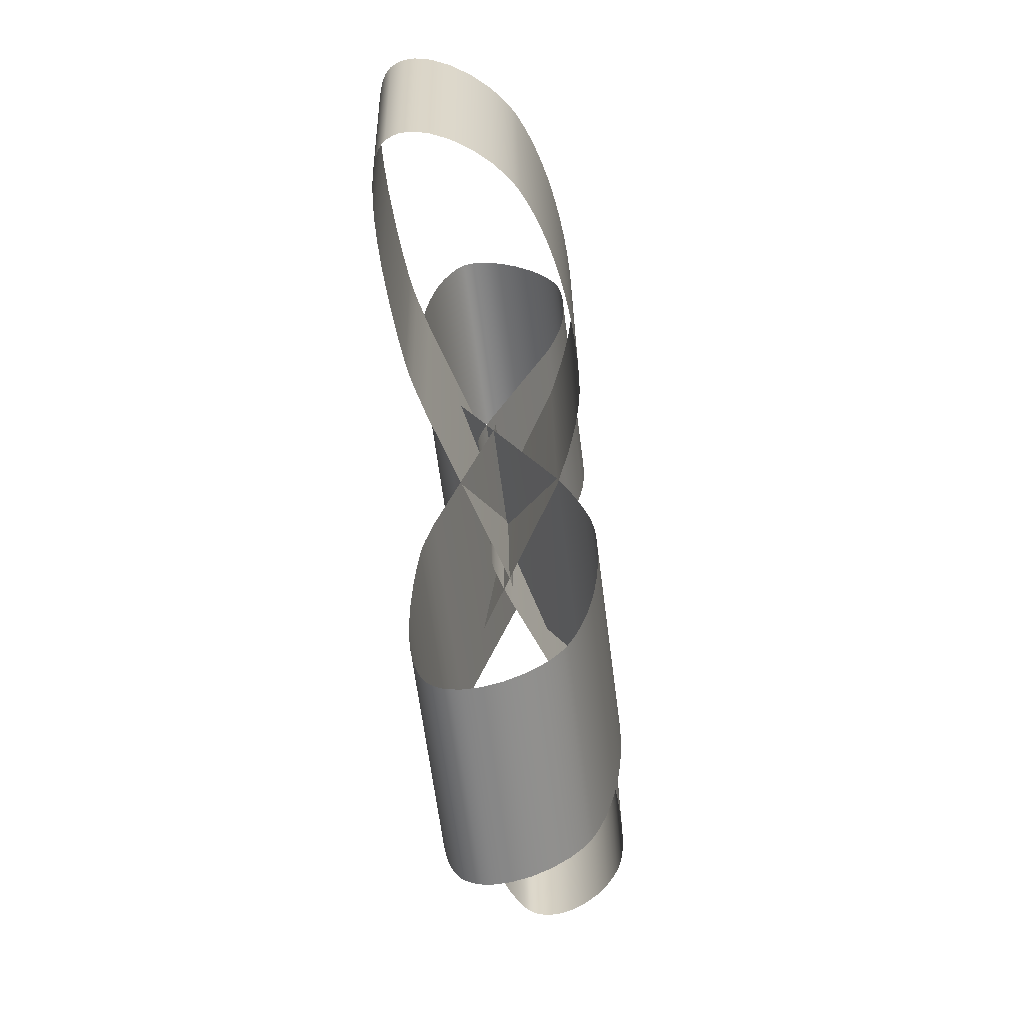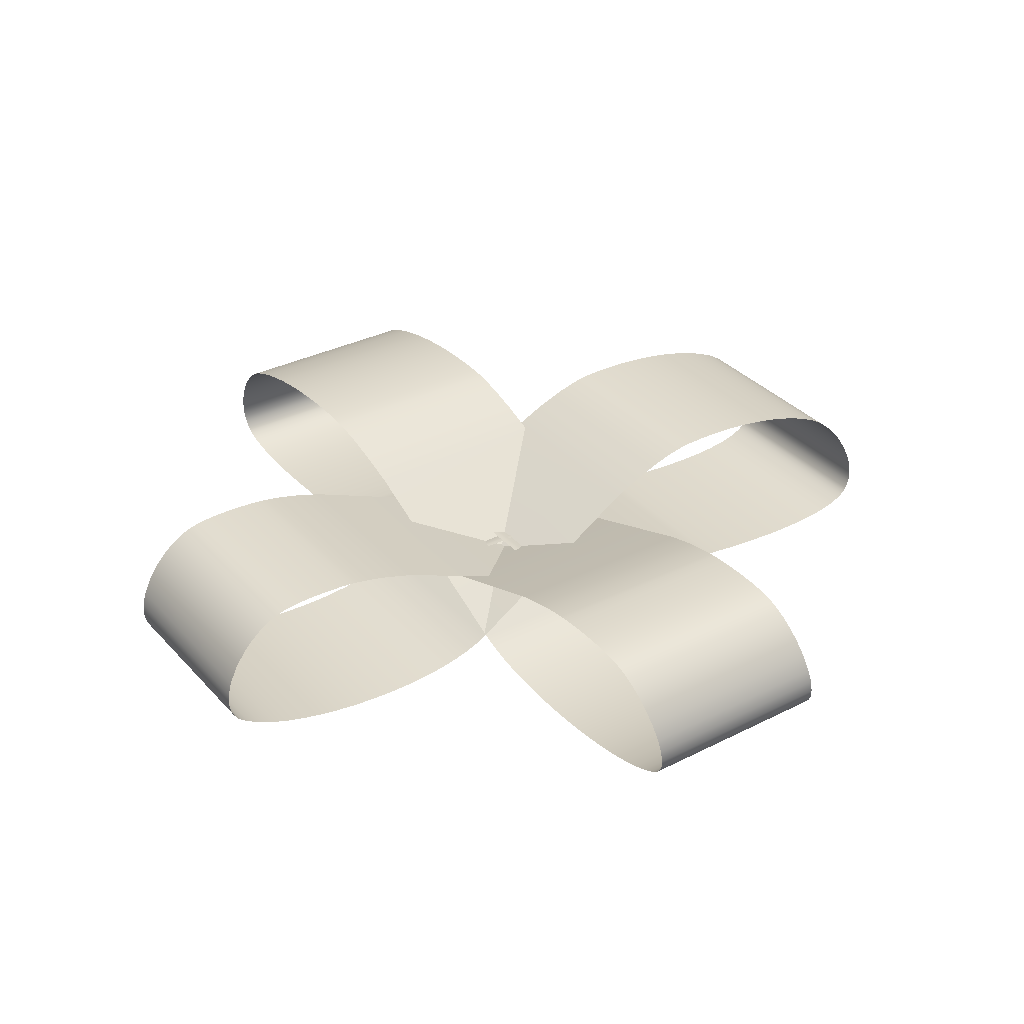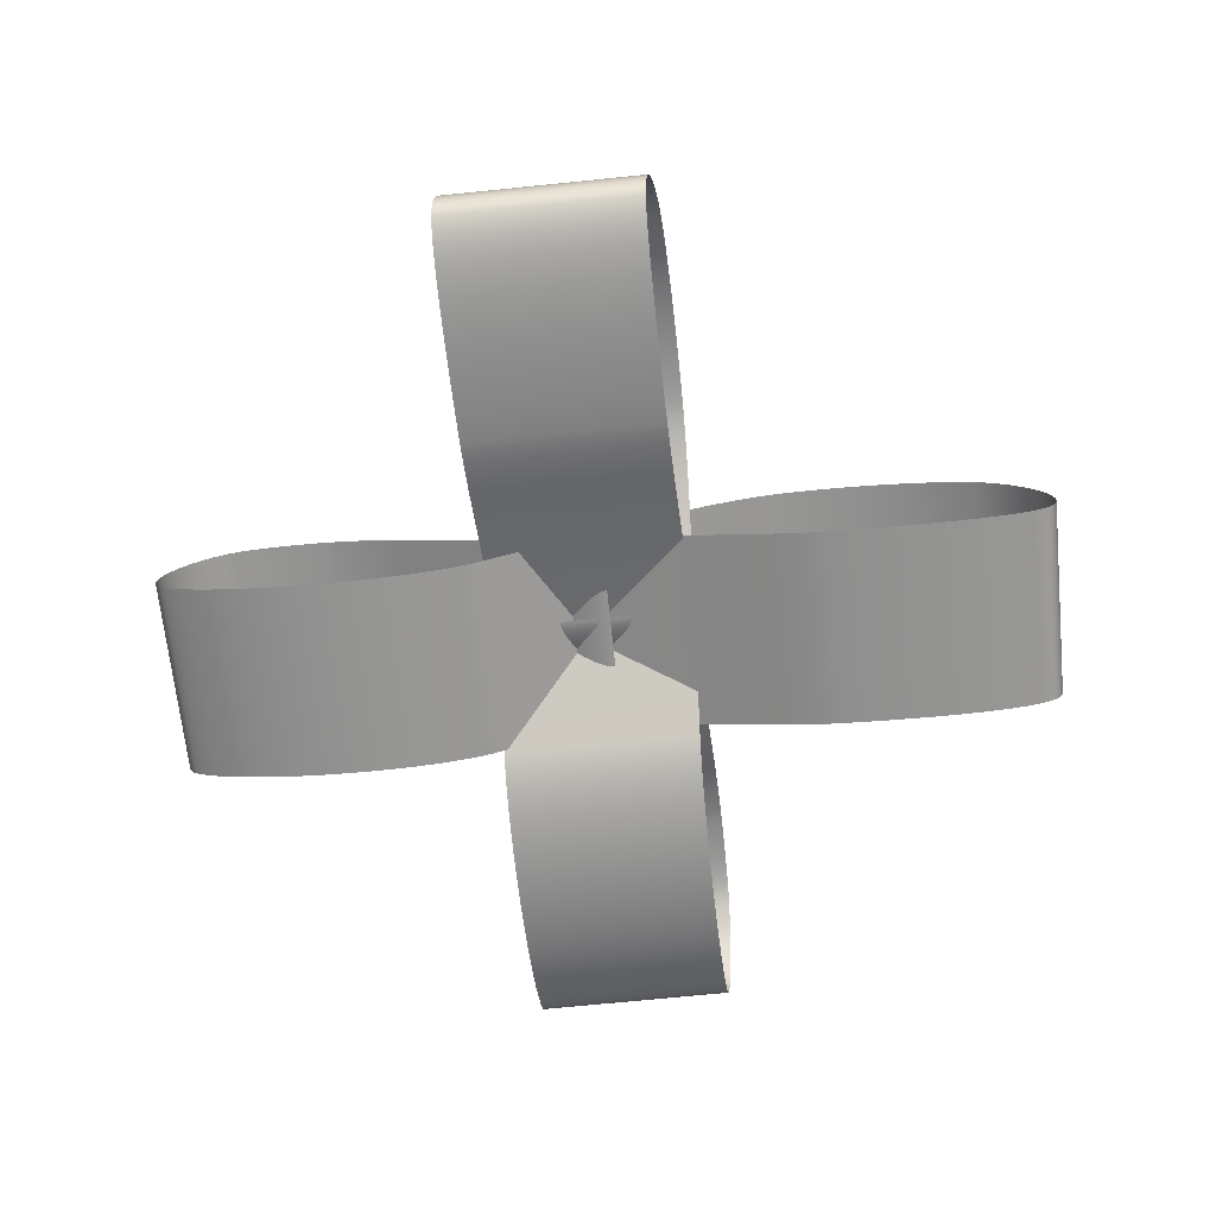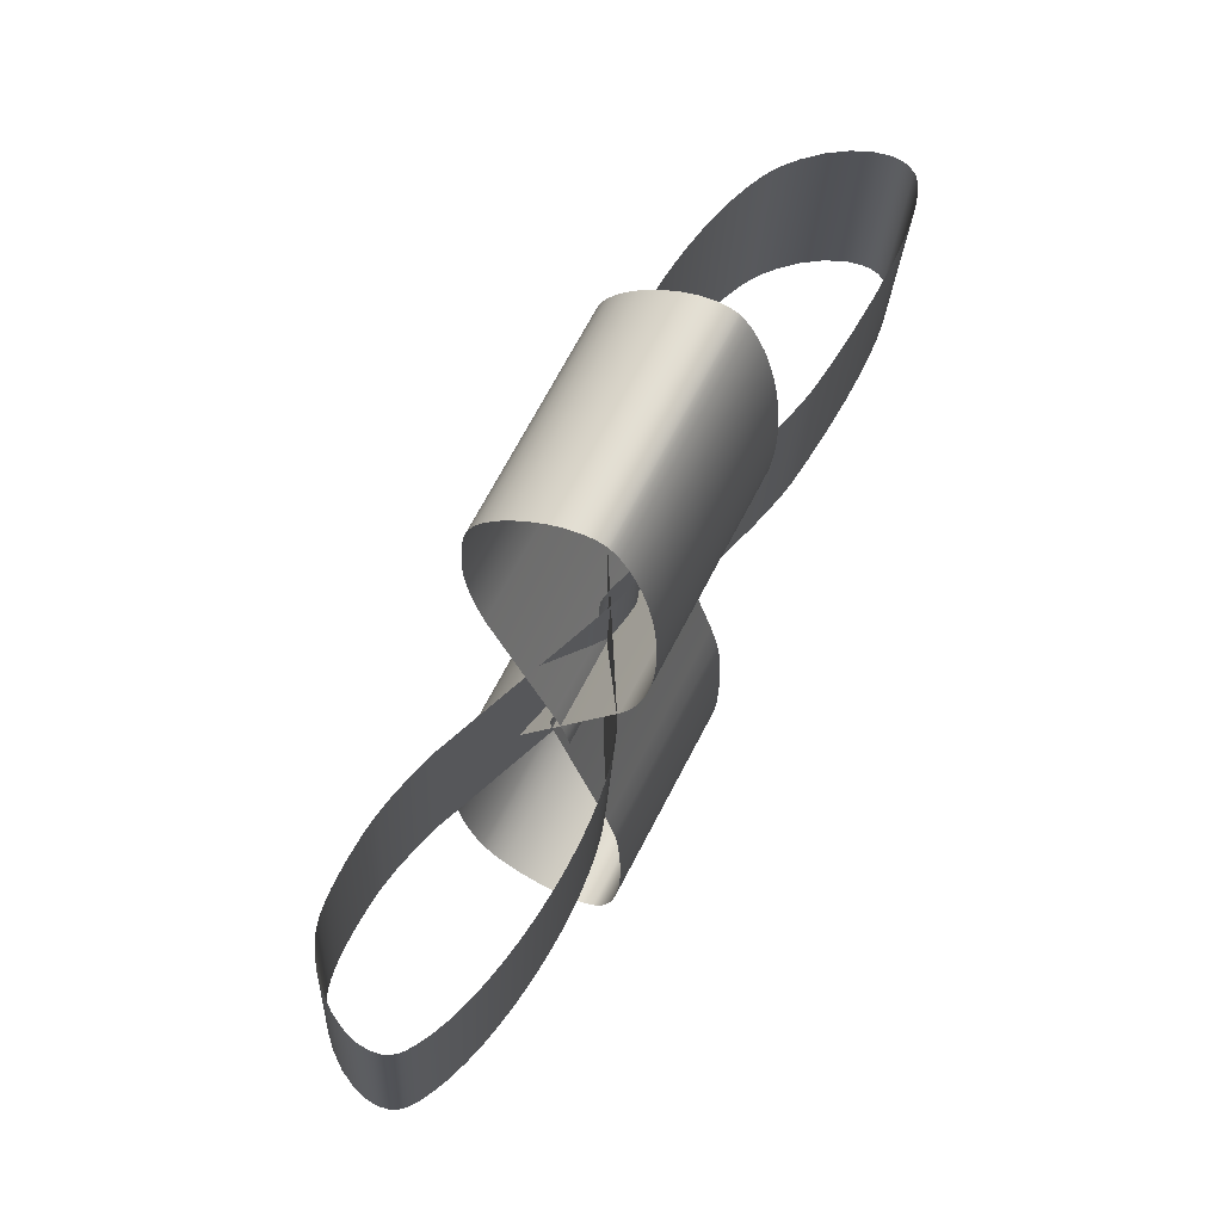
<metadata>
{"format":"obj","ext":"obj","renderer":"f3d","projection":"perspective","resolution":1024,"background":"white","views":[{"elev":-65.7,"azim":96.6,"up":"+Z"},{"elev":33.6,"azim":-30.1,"up":"+Y"},{"elev":-67.4,"azim":100.9,"up":"+Y"},{"elev":72.9,"azim":-63.3,"up":"+Z"}]}
</metadata>
<code>
o Laço_1.003_Cube_1_Extrude_NURBS_1.005
v 2.706 0.3719 2.804
v 2.706 0.3719 2.806
v 2.812 0.3709 2.796
v 2.812 0.3709 2.795
v 2.706 0.3721 2.808
v 2.812 0.3711 2.798
v 2.707 0.3723 2.809
v 2.812 0.3713 2.8
v 2.707 0.3731 2.813
v 2.812 0.3721 2.804
v 2.707 0.3749 2.82
v 2.813 0.374 2.81
v 2.708 0.3794 2.832
v 2.814 0.3784 2.823
v 2.712 0.4103 2.913
v 2.817 0.4093 2.903
v 2.713 0.4144 2.927
v 2.818 0.4134 2.918
v 2.713 0.4168 2.938
v 2.819 0.4158 2.928
v 2.714 0.4185 2.948
v 2.82 0.4175 2.938
v 2.714 0.4189 2.951
v 2.82 0.4179 2.942
v 2.715 0.4194 2.958
v 2.82 0.4184 2.948
v 2.716 0.4198 2.969
v 2.821 0.4188 2.96
v 2.716 0.4197 2.977
v 2.822 0.4187 2.968
v 2.717 0.4194 2.983
v 2.822 0.4184 2.973
v 2.717 0.419 2.987
v 2.823 0.4181 2.978
v 2.718 0.4186 2.991
v 2.823 0.4176 2.981
v 2.718 0.418 2.994
v 2.824 0.417 2.985
v 2.718 0.4175 2.996
v 2.824 0.4165 2.987
v 2.718 0.4171 2.998
v 2.824 0.4161 2.988
v 2.719 0.4165 3
v 2.824 0.4155 2.99
v 2.719 0.4153 3.003
v 2.825 0.4143 2.993
v 2.719 0.4139 3.006
v 2.825 0.4129 2.996
v 2.72 0.4114 3.01
v 2.826 0.4104 3
v 2.721 0.4075 3.015
v 2.826 0.4065 3.005
v 2.722 0.4018 3.021
v 2.827 0.4008 3.011
v 2.723 0.3941 3.027
v 2.829 0.3931 3.017
v 2.724 0.386 3.031
v 2.83 0.3851 3.021
v 2.725 0.3794 3.033
v 2.831 0.3784 3.023
v 2.726 0.373 3.033
v 2.831 0.372 3.024
v 2.726 0.3683 3.032
v 2.832 0.3674 3.023
v 2.726 0.3652 3.031
v 2.832 0.3642 3.021
v 2.726 0.3633 3.029
v 2.832 0.3623 3.02
v 2.726 0.3624 3.029
v 2.832 0.3614 3.019
v 2.726 0.3608 3.027
v 2.832 0.3598 3.017
v 2.726 0.3582 3.023
v 2.832 0.3572 3.013
v 2.726 0.3546 3.016
v 2.832 0.3536 3.007
v 2.726 0.3513 3.008
v 2.831 0.3503 2.999
v 2.725 0.3484 2.999
v 2.831 0.3474 2.99
v 2.725 0.3459 2.989
v 2.83 0.3449 2.98
v 2.724 0.3437 2.979
v 2.83 0.3427 2.969
v 2.723 0.342 2.968
v 2.829 0.341 2.958
v 2.722 0.3407 2.956
v 2.828 0.3397 2.947
v 2.721 0.3399 2.945
v 2.827 0.3389 2.935
v 2.721 0.3395 2.933
v 2.826 0.3385 2.924
v 2.72 0.3396 2.922
v 2.825 0.3387 2.912
v 2.719 0.3403 2.911
v 2.824 0.3393 2.901
v 2.717 0.3414 2.9
v 2.823 0.3404 2.89
v 2.717 0.3425 2.893
v 2.822 0.3415 2.884
v 2.716 0.3438 2.887
v 2.822 0.3428 2.877
v 2.715 0.3453 2.881
v 2.821 0.3444 2.871
v 2.715 0.3472 2.875
v 2.82 0.3462 2.866
v 2.714 0.3492 2.87
v 2.82 0.3482 2.861
v 2.714 0.3516 2.865
v 2.819 0.3506 2.856
v 2.699 0.4103 2.766
v 2.805 0.4093 2.756
v 2.697 0.418 2.748
v 2.802 0.417 2.739
v 2.695 0.4229 2.735
v 2.801 0.4219 2.725
v 2.694 0.4256 2.725
v 2.8 0.4246 2.715
v 2.693 0.4268 2.719
v 2.799 0.4259 2.709
v 2.693 0.4273 2.715
v 2.799 0.4263 2.706
v 2.692 0.4279 2.709
v 2.798 0.4269 2.7
v 2.692 0.4282 2.699
v 2.797 0.4272 2.689
v 2.691 0.4281 2.688
v 2.796 0.4271 2.679
v 2.69 0.4276 2.677
v 2.795 0.4266 2.668
v 2.689 0.4266 2.667
v 2.795 0.4256 2.657
v 2.688 0.4252 2.656
v 2.794 0.4242 2.647
v 2.687 0.4233 2.646
v 2.793 0.4223 2.637
v 2.687 0.4211 2.636
v 2.792 0.4201 2.627
v 2.686 0.4184 2.627
v 2.792 0.4175 2.618
v 2.686 0.4154 2.618
v 2.792 0.4144 2.609
v 2.686 0.412 2.611
v 2.791 0.411 2.601
v 2.685 0.4097 2.607
v 2.791 0.4087 2.597
v 2.685 0.4061 2.601
v 2.791 0.4052 2.592
v 2.685 0.4008 2.595
v 2.791 0.3998 2.586
v 2.686 0.3922 2.588
v 2.791 0.3912 2.578
v 2.686 0.3828 2.582
v 2.792 0.3818 2.572
v 2.687 0.3732 2.578
v 2.792 0.3723 2.568
v 2.687 0.3653 2.576
v 2.793 0.3644 2.567
v 2.688 0.3604 2.576
v 2.793 0.3595 2.567
v 2.688 0.357 2.577
v 2.794 0.3561 2.568
v 2.689 0.3529 2.579
v 2.794 0.352 2.57
v 2.689 0.351 2.581
v 2.795 0.35 2.571
v 2.689 0.3492 2.583
v 2.795 0.3482 2.574
v 2.69 0.3477 2.586
v 2.796 0.3467 2.577
v 2.69 0.3463 2.589
v 2.796 0.3453 2.58
v 2.691 0.3452 2.593
v 2.796 0.3442 2.584
v 2.691 0.3442 2.597
v 2.797 0.3432 2.588
v 2.692 0.3434 2.602
v 2.797 0.3424 2.593
v 2.692 0.3424 2.609
v 2.798 0.3414 2.6
v 2.693 0.3418 2.617
v 2.799 0.3408 2.608
v 2.694 0.3414 2.629
v 2.8 0.3404 2.619
v 2.695 0.3415 2.643
v 2.801 0.3405 2.634
v 2.697 0.3424 2.663
v 2.803 0.3414 2.653
v 2.698 0.3437 2.68
v 2.804 0.3428 2.671
v 2.699 0.3451 2.693
v 2.805 0.3441 2.684
v 2.7 0.3457 2.697
v 2.805 0.3447 2.688
v 2.7 0.3471 2.704
v 2.806 0.3461 2.695
v 2.701 0.3512 2.721
v 2.807 0.3502 2.712
v 2.707 0.38 2.818
v 2.812 0.379 2.809
v 2.707 0.3806 2.821
v 2.812 0.3796 2.812
v 2.707 0.3807 2.822
v 2.813 0.3798 2.813
v 2.707 0.3809 2.824
v 2.813 0.3799 2.815
f 1 4 3 2
f 2 3 6 5
f 5 6 8 7
f 7 8 10 9
f 9 10 12 11
f 11 12 14 13
f 13 14 16 15
f 15 16 18 17
f 17 18 20 19
f 19 20 22 21
f 21 22 24 23
f 23 24 26 25
f 25 26 28 27
f 27 28 30 29
f 29 30 32 31
f 31 32 34 33
f 33 34 36 35
f 35 36 38 37
f 37 38 40 39
f 39 40 42 41
f 41 42 44 43
f 43 44 46 45
f 45 46 48 47
f 47 48 50 49
f 49 50 52 51
f 51 52 54 53
f 53 54 56 55
f 55 56 58 57
f 57 58 60 59
f 59 60 62 61
f 61 62 64 63
f 63 64 66 65
f 65 66 68 67
f 67 68 70 69
f 69 70 72 71
f 71 72 74 73
f 73 74 76 75
f 75 76 78 77
f 77 78 80 79
f 79 80 82 81
f 81 82 84 83
f 83 84 86 85
f 85 86 88 87
f 87 88 90 89
f 89 90 92 91
f 91 92 94 93
f 93 94 96 95
f 95 96 98 97
f 97 98 100 99
f 99 100 102 101
f 101 102 104 103
f 103 104 106 105
f 105 106 108 107
f 107 108 110 109
f 109 110 112 111
f 111 112 114 113
f 113 114 116 115
f 115 116 118 117
f 117 118 120 119
f 119 120 122 121
f 121 122 124 123
f 123 124 126 125
f 125 126 128 127
f 127 128 130 129
f 129 130 132 131
f 131 132 134 133
f 133 134 136 135
f 135 136 138 137
f 137 138 140 139
f 139 140 142 141
f 141 142 144 143
f 143 144 146 145
f 145 146 148 147
f 147 148 150 149
f 149 150 152 151
f 151 152 154 153
f 153 154 156 155
f 155 156 158 157
f 157 158 160 159
f 159 160 162 161
f 161 162 164 163
f 163 164 166 165
f 165 166 168 167
f 167 168 170 169
f 169 170 172 171
f 171 172 174 173
f 173 174 176 175
f 175 176 178 177
f 177 178 180 179
f 179 180 182 181
f 181 182 184 183
f 183 184 186 185
f 185 186 188 187
f 187 188 190 189
f 189 190 192 191
f 191 192 194 193
f 193 194 196 195
f 195 196 198 197
f 197 198 200 199
f 199 200 202 201
f 201 202 204 203
f 203 204 206 205
o Laço_2.003_Cube_1_Extrude_NURBS.005
v 2.765 0.3721 2.757
v 2.763 0.3721 2.757
v 2.772 0.3716 2.858
v 2.774 0.3716 2.858
v 2.761 0.3723 2.757
v 2.771 0.3718 2.858
v 2.76 0.3726 2.757
v 2.769 0.3721 2.859
v 2.756 0.3734 2.757
v 2.765 0.3729 2.859
v 2.749 0.3753 2.758
v 2.758 0.3748 2.859
v 2.737 0.38 2.758
v 2.746 0.3795 2.86
v 2.657 0.4119 2.762
v 2.666 0.4115 2.864
v 2.643 0.4162 2.763
v 2.652 0.4157 2.864
v 2.632 0.4188 2.764
v 2.641 0.4183 2.865
v 2.622 0.4206 2.764
v 2.631 0.4201 2.866
v 2.619 0.4211 2.765
v 2.628 0.4206 2.866
v 2.612 0.4217 2.765
v 2.621 0.4212 2.867
v 2.601 0.4222 2.766
v 2.61 0.4217 2.867
v 2.592 0.4223 2.767
v 2.601 0.4218 2.868
v 2.587 0.4221 2.767
v 2.596 0.4216 2.869
v 2.582 0.4218 2.768
v 2.591 0.4213 2.869
v 2.579 0.4214 2.768
v 2.588 0.4209 2.869
v 2.576 0.4208 2.768
v 2.585 0.4204 2.87
v 2.573 0.4204 2.769
v 2.583 0.4199 2.87
v 2.572 0.42 2.769
v 2.581 0.4195 2.87
v 2.57 0.4194 2.769
v 2.579 0.4189 2.87
v 2.567 0.4182 2.769
v 2.576 0.4177 2.871
v 2.564 0.4169 2.77
v 2.573 0.4164 2.871
v 2.56 0.4145 2.77
v 2.569 0.414 2.872
v 2.555 0.4106 2.771
v 2.564 0.4101 2.873
v 2.549 0.405 2.772
v 2.558 0.4045 2.874
v 2.543 0.3974 2.774
v 2.552 0.3969 2.875
v 2.539 0.3894 2.775
v 2.548 0.3889 2.876
v 2.537 0.3827 2.776
v 2.546 0.3822 2.877
v 2.536 0.3764 2.776
v 2.545 0.3759 2.878
v 2.537 0.3717 2.777
v 2.546 0.3712 2.878
v 2.538 0.3686 2.777
v 2.547 0.3681 2.878
v 2.54 0.3667 2.777
v 2.549 0.3662 2.878
v 2.54 0.3658 2.777
v 2.549 0.3653 2.878
v 2.542 0.3641 2.777
v 2.551 0.3636 2.878
v 2.546 0.3615 2.777
v 2.555 0.361 2.878
v 2.553 0.3577 2.777
v 2.562 0.3573 2.878
v 2.561 0.3544 2.776
v 2.57 0.3539 2.878
v 2.57 0.3513 2.776
v 2.579 0.3508 2.877
v 2.58 0.3487 2.775
v 2.589 0.3482 2.877
v 2.59 0.3464 2.775
v 2.599 0.3459 2.876
v 2.601 0.3445 2.774
v 2.61 0.344 2.875
v 2.612 0.3431 2.773
v 2.622 0.3426 2.874
v 2.624 0.3421 2.772
v 2.633 0.3416 2.873
v 2.636 0.3415 2.771
v 2.645 0.341 2.873
v 2.647 0.3415 2.77
v 2.656 0.341 2.872
v 2.658 0.342 2.769
v 2.667 0.3415 2.87
v 2.669 0.343 2.768
v 2.678 0.3425 2.869
v 2.675 0.3439 2.767
v 2.685 0.3434 2.869
v 2.682 0.3451 2.767
v 2.691 0.3446 2.868
v 2.688 0.3466 2.766
v 2.697 0.3461 2.867
v 2.694 0.3483 2.765
v 2.703 0.3478 2.867
v 2.699 0.3503 2.765
v 2.708 0.3498 2.866
v 2.703 0.3526 2.764
v 2.712 0.3521 2.865
v 2.804 0.4099 2.75
v 2.813 0.4094 2.851
v 2.821 0.4174 2.747
v 2.831 0.4169 2.849
v 2.835 0.422 2.746
v 2.844 0.4215 2.847
v 2.845 0.4246 2.744
v 2.854 0.4241 2.846
v 2.851 0.4258 2.744
v 2.86 0.4253 2.845
v 2.854 0.4262 2.743
v 2.863 0.4257 2.845
v 2.86 0.4267 2.743
v 2.869 0.4262 2.844
v 2.871 0.4268 2.742
v 2.88 0.4264 2.843
v 2.882 0.4266 2.741
v 2.891 0.4261 2.842
v 2.892 0.4259 2.74
v 2.901 0.4254 2.842
v 2.903 0.4248 2.739
v 2.912 0.4243 2.841
v 2.914 0.4232 2.739
v 2.923 0.4227 2.84
v 2.924 0.4212 2.738
v 2.933 0.4207 2.839
v 2.933 0.4188 2.737
v 2.943 0.4184 2.839
v 2.943 0.4161 2.737
v 2.952 0.4156 2.838
v 2.951 0.4129 2.736
v 2.96 0.4124 2.838
v 2.959 0.4094 2.736
v 2.968 0.4089 2.837
v 2.963 0.4071 2.736
v 2.972 0.4066 2.837
v 2.968 0.4034 2.736
v 2.977 0.4029 2.837
v 2.974 0.398 2.736
v 2.983 0.3975 2.837
v 2.982 0.3893 2.736
v 2.991 0.3888 2.837
v 2.988 0.3798 2.736
v 2.997 0.3793 2.838
v 2.991 0.3702 2.737
v 3.001 0.3697 2.838
v 2.993 0.3623 2.738
v 3.002 0.3618 2.839
v 2.993 0.3574 2.738
v 3.002 0.3569 2.84
v 2.992 0.354 2.739
v 3.001 0.3535 2.84
v 2.99 0.3499 2.739
v 2.999 0.3495 2.841
v 2.988 0.348 2.74
v 2.997 0.3475 2.841
v 2.986 0.3463 2.74
v 2.995 0.3458 2.841
v 2.983 0.3448 2.74
v 2.992 0.3443 2.842
v 2.979 0.3435 2.741
v 2.988 0.343 2.842
v 2.975 0.3424 2.741
v 2.984 0.3419 2.843
v 2.971 0.3414 2.742
v 2.98 0.3409 2.843
v 2.967 0.3407 2.742
v 2.976 0.3402 2.844
v 2.959 0.3399 2.743
v 2.968 0.3394 2.844
v 2.951 0.3394 2.744
v 2.96 0.3389 2.845
v 2.94 0.3391 2.745
v 2.949 0.3386 2.846
v 2.926 0.3394 2.746
v 2.935 0.3389 2.847
v 2.906 0.3406 2.748
v 2.915 0.3401 2.849
v 2.889 0.3422 2.749
v 2.898 0.3417 2.85
v 2.876 0.3437 2.75
v 2.885 0.3432 2.851
v 2.871 0.3444 2.75
v 2.88 0.3439 2.852
v 2.864 0.3459 2.751
v 2.873 0.3454 2.852
v 2.848 0.3502 2.752
v 2.857 0.3497 2.853
v 2.751 0.3804 2.757
v 2.76 0.3799 2.858
v 2.748 0.381 2.757
v 2.757 0.3805 2.859
v 2.747 0.3812 2.757
v 2.756 0.3807 2.859
v 2.745 0.3813 2.758
v 2.754 0.3808 2.859
f 207 210 209 208
f 208 209 212 211
f 211 212 214 213
f 213 214 216 215
f 215 216 218 217
f 217 218 220 219
f 219 220 222 221
f 221 222 224 223
f 223 224 226 225
f 225 226 228 227
f 227 228 230 229
f 229 230 232 231
f 231 232 234 233
f 233 234 236 235
f 235 236 238 237
f 237 238 240 239
f 239 240 242 241
f 241 242 244 243
f 243 244 246 245
f 245 246 248 247
f 247 248 250 249
f 249 250 252 251
f 251 252 254 253
f 253 254 256 255
f 255 256 258 257
f 257 258 260 259
f 259 260 262 261
f 261 262 264 263
f 263 264 266 265
f 265 266 268 267
f 267 268 270 269
f 269 270 272 271
f 271 272 274 273
f 273 274 276 275
f 275 276 278 277
f 277 278 280 279
f 279 280 282 281
f 281 282 284 283
f 283 284 286 285
f 285 286 288 287
f 287 288 290 289
f 289 290 292 291
f 291 292 294 293
f 293 294 296 295
f 295 296 298 297
f 297 298 300 299
f 299 300 302 301
f 301 302 304 303
f 303 304 306 305
f 305 306 308 307
f 307 308 310 309
f 309 310 312 311
f 311 312 314 313
f 313 314 316 315
f 315 316 318 317
f 317 318 320 319
f 319 320 322 321
f 321 322 324 323
f 323 324 326 325
f 325 326 328 327
f 327 328 330 329
f 329 330 332 331
f 331 332 334 333
f 333 334 336 335
f 335 336 338 337
f 337 338 340 339
f 339 340 342 341
f 341 342 344 343
f 343 344 346 345
f 345 346 348 347
f 347 348 350 349
f 349 350 352 351
f 351 352 354 353
f 353 354 356 355
f 355 356 358 357
f 357 358 360 359
f 359 360 362 361
f 361 362 364 363
f 363 364 366 365
f 365 366 368 367
f 367 368 370 369
f 369 370 372 371
f 371 372 374 373
f 373 374 376 375
f 375 376 378 377
f 377 378 380 379
f 379 380 382 381
f 381 382 384 383
f 383 384 386 385
f 385 386 388 387
f 387 388 390 389
f 389 390 392 391
f 391 392 394 393
f 393 394 396 395
f 395 396 398 397
f 397 398 400 399
f 399 400 402 401
f 401 402 404 403
f 403 404 406 405
f 405 406 408 407
f 407 408 410 409
f 409 410 412 411

</code>
